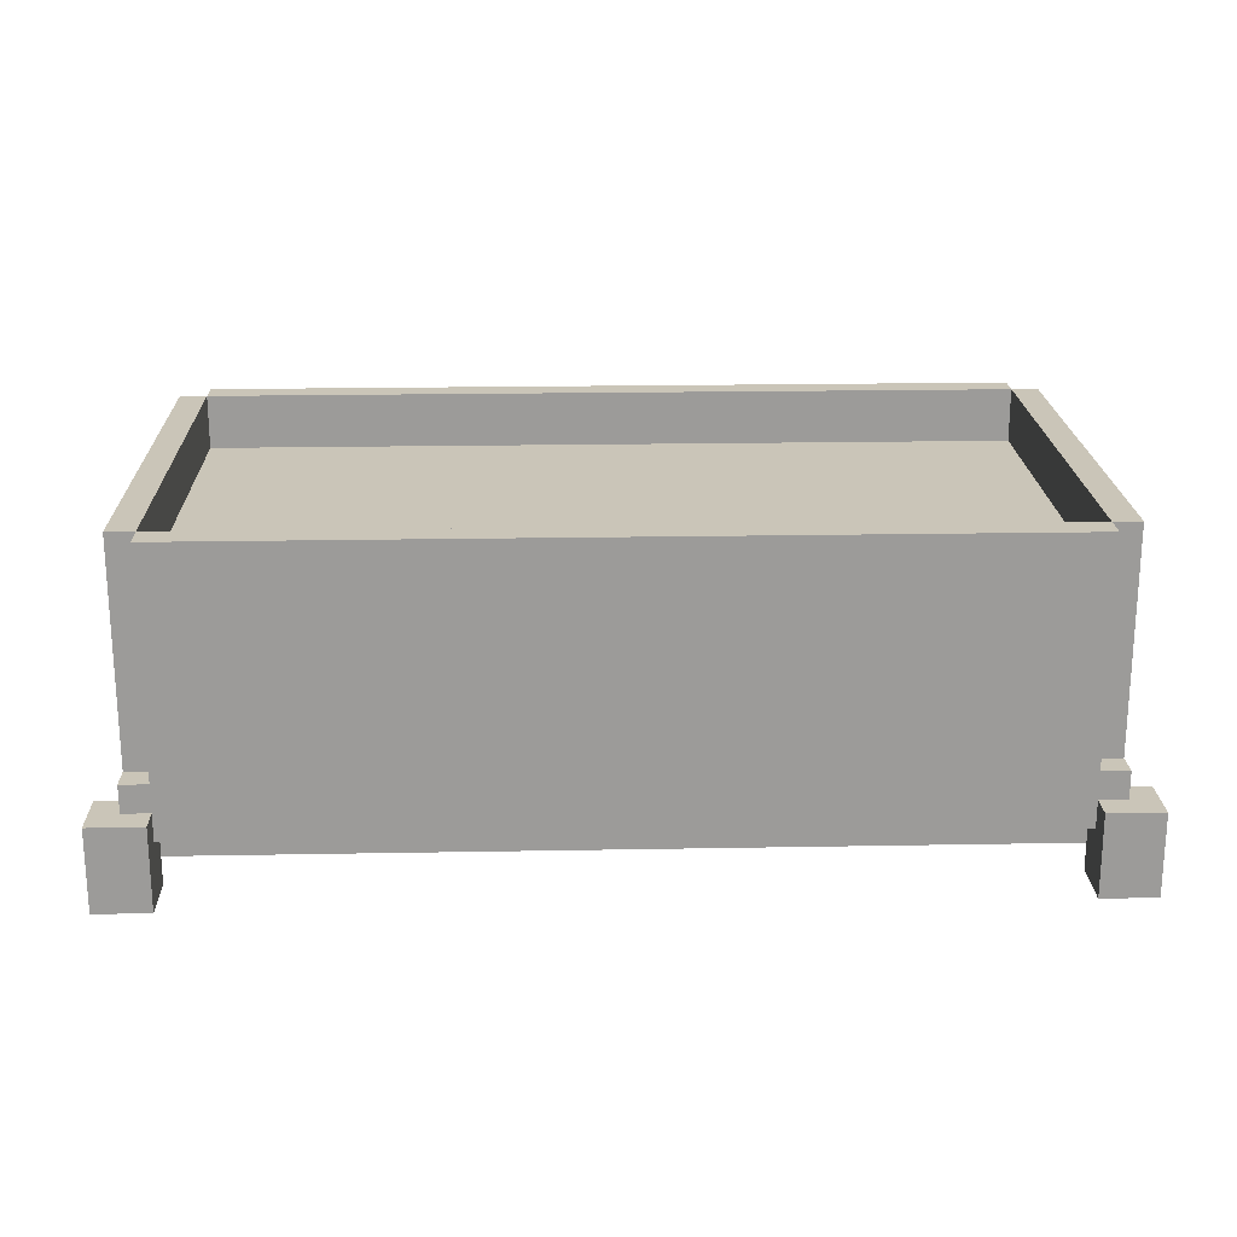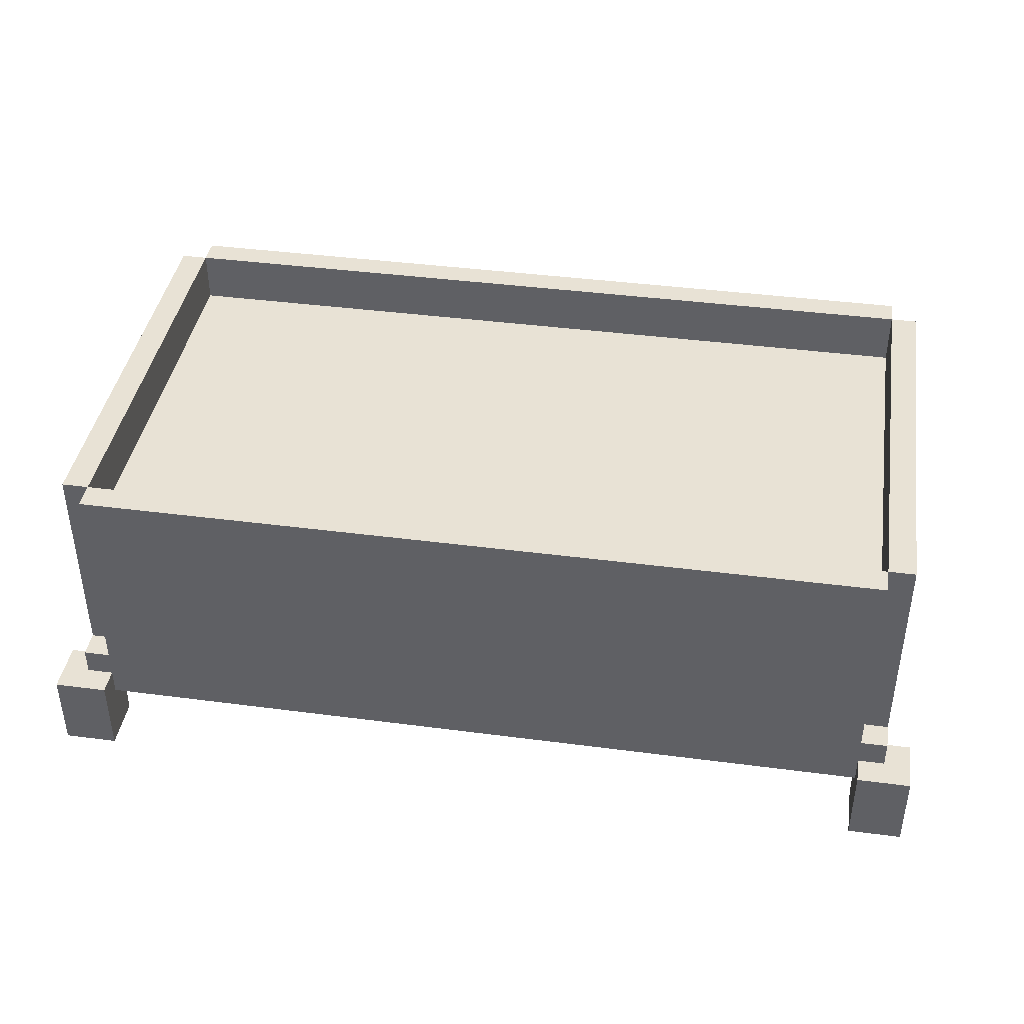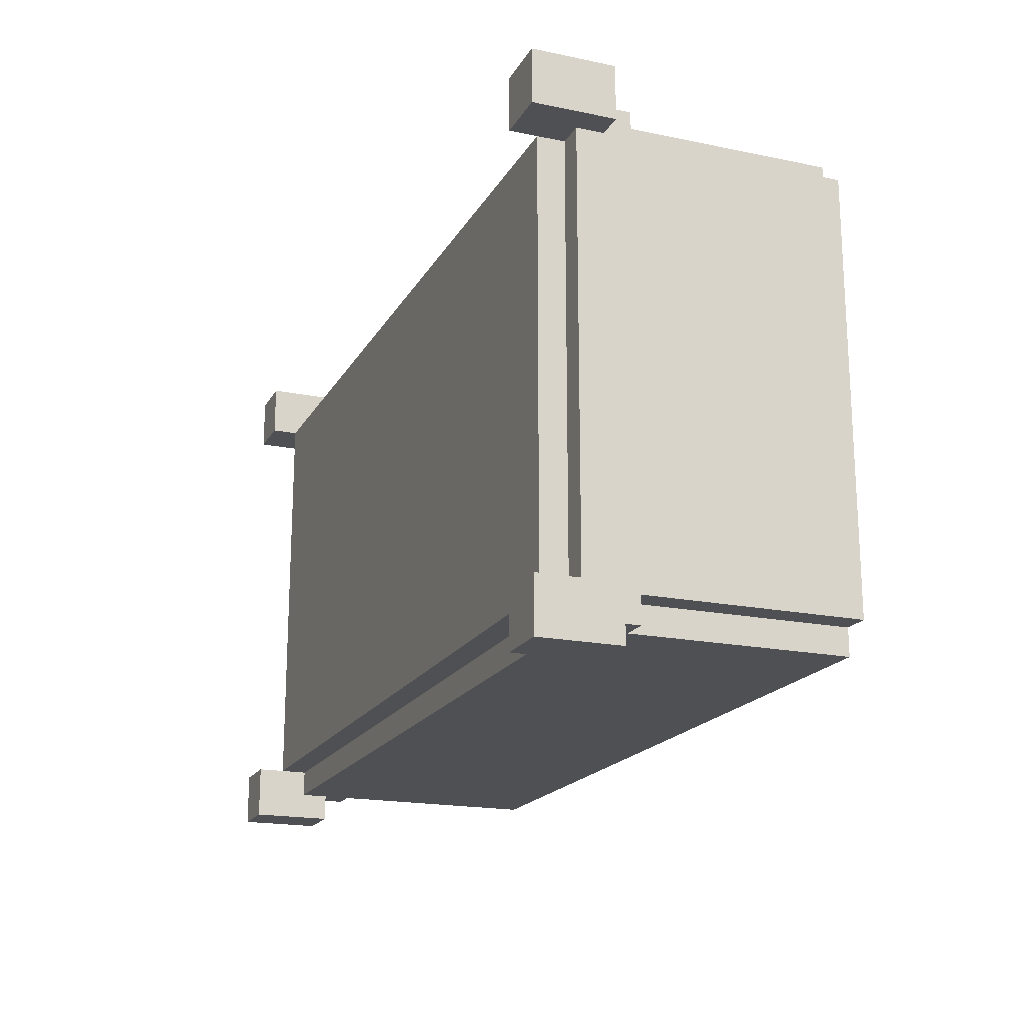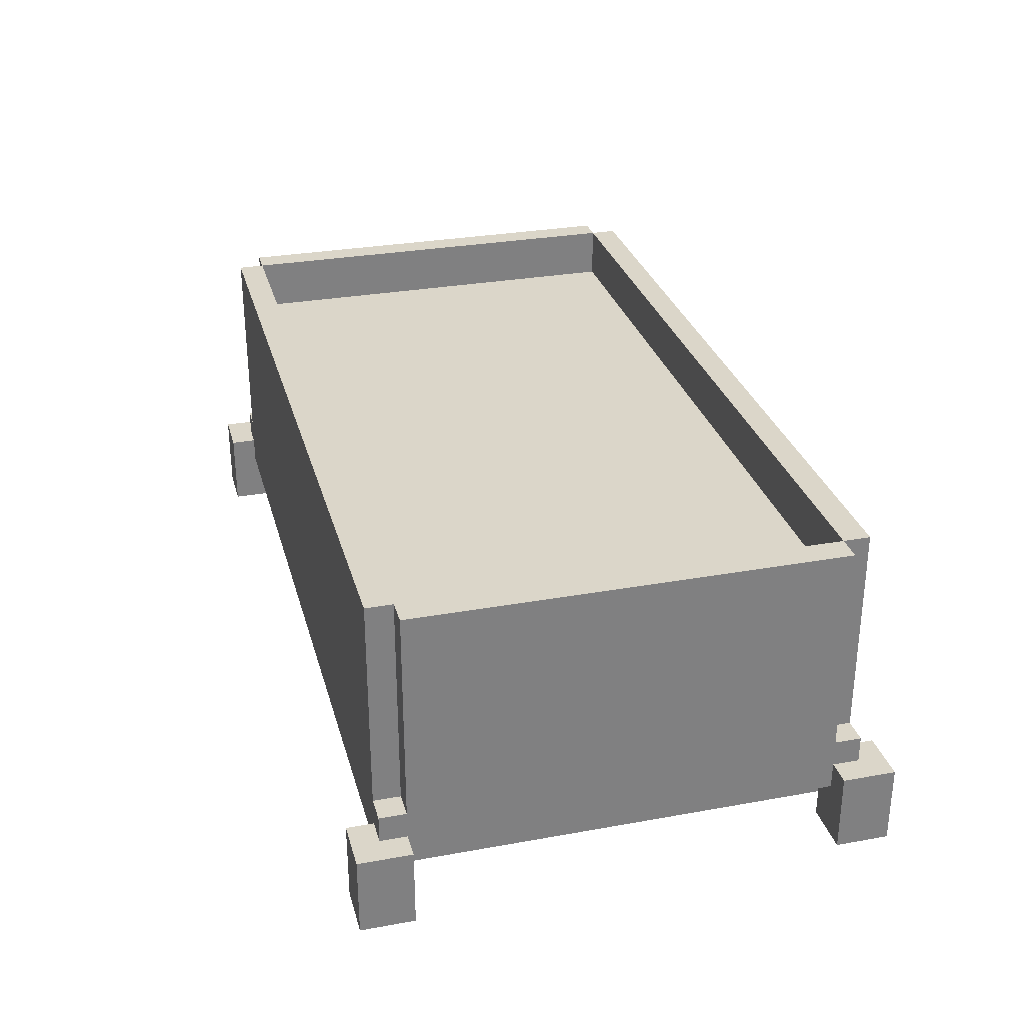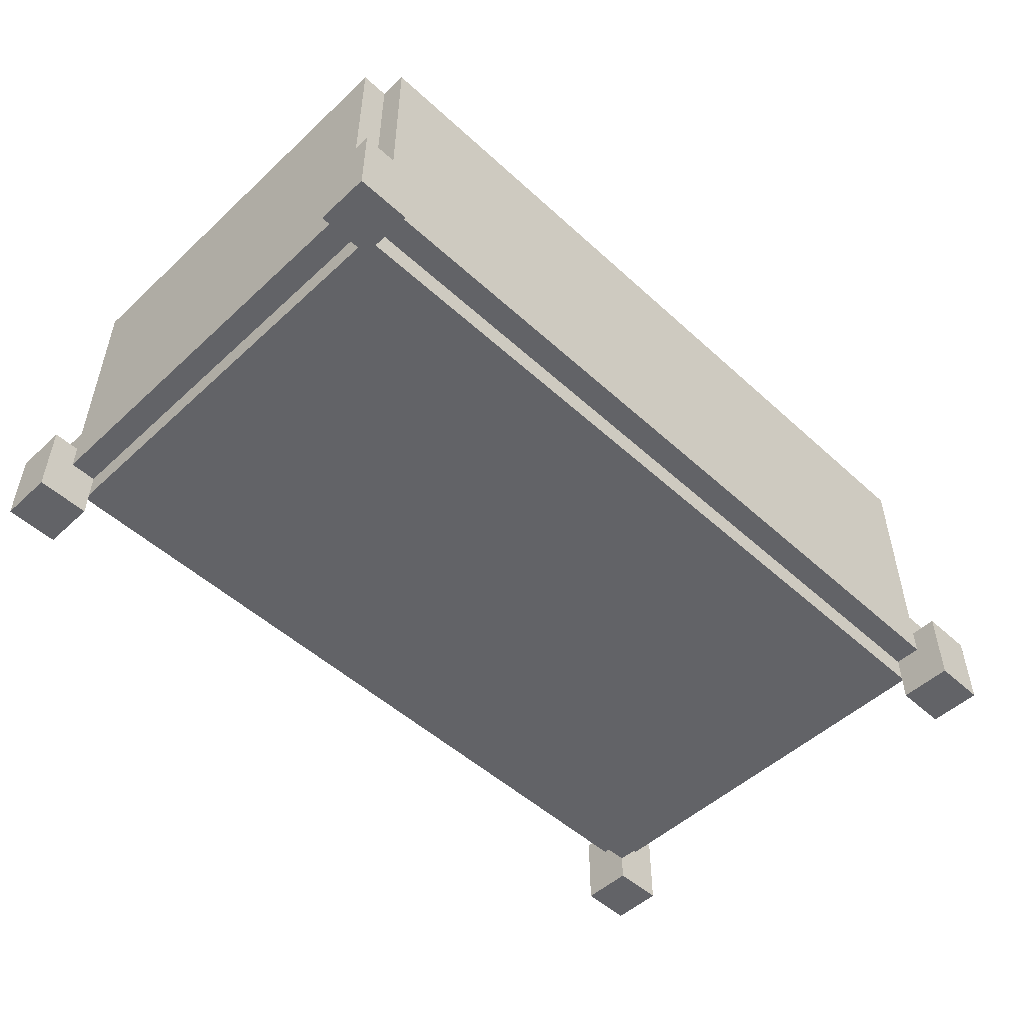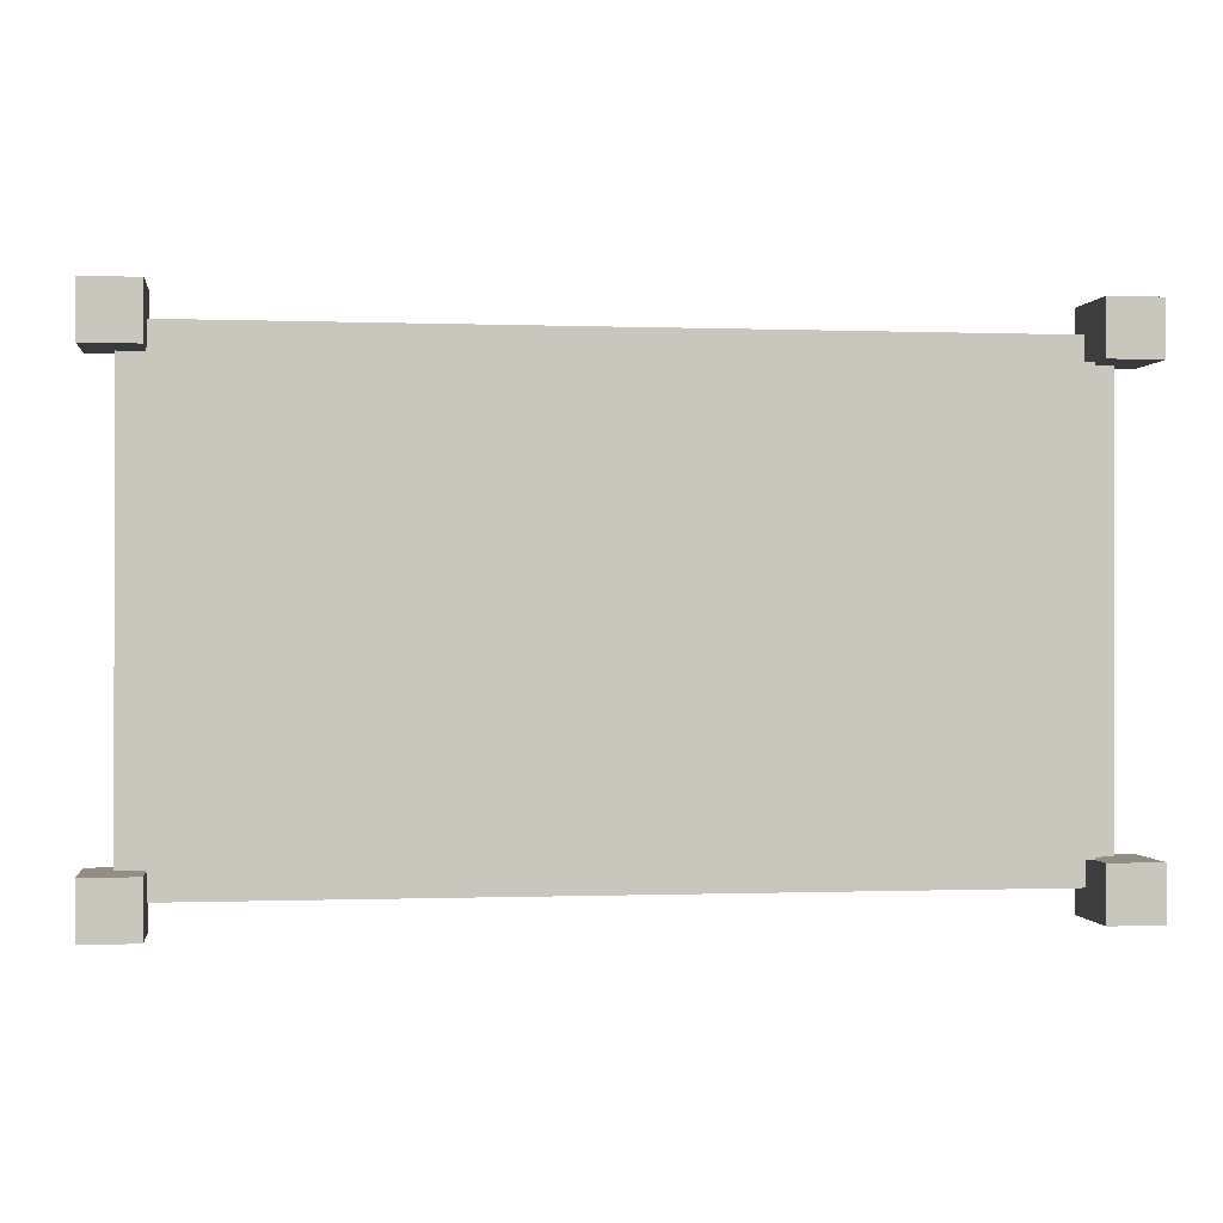
<metadata>
{"format":"obj","ext":"obj","renderer":"f3d","projection":"perspective","resolution":1024,"background":"white","views":[{"elev":20.5,"azim":178.1,"up":"+Y"},{"elev":40.7,"azim":9.1,"up":"+Y"},{"elev":-18.7,"azim":68.5,"up":"+Z"},{"elev":29.9,"azim":75.2,"up":"+Y"},{"elev":-51.0,"azim":135.2,"up":"+Y"},{"elev":-0.3,"azim":-7.9,"up":"+Z"}]}
</metadata>
<code>
o bathWater
v -1.7 1.5 0.9
v -1.7 1.5 0.7
v -1.7 1.5 -0.9
v -1.7 1.5 -1.1
v -1.7 1.8 0.9
v -1.7 1.8 0.7
v -1.7 1.8 -0.9
v -1.7 1.8 -1.1
v -1.6 1.7 0.7
v -1.6 1.7 -0.9
v -1.6 1.8 0.8
v -1.6 1.8 0.7
v -1.6 1.8 -0.9
v -1.6 1.8 -1
v -1.6 1.9 0.8
v -1.6 1.9 0.7
v -1.6 1.9 -0.9
v -1.6 1.9 -1
v -1.6 2.7 0.7
v -1.6 2.7 -0.9
v -1.5 1.6 0.7
v -1.5 1.6 -0.9
v -1.5 1.7 0.7
v -1.5 1.7 -0.9
v -1.5 1.9 0.8
v -1.5 1.9 0.7
v -1.5 1.9 -0.9
v -1.5 1.9 -1
v -1.5 2.7 0.8
v -1.5 2.7 0.7
v -1.5 2.7 -0.9
v -1.5 2.7 -1
v 1.5 1.5 0.9
v 1.5 1.5 0.7
v 1.5 1.5 -0.9
v 1.5 1.5 -1.1
v 1.5 1.6 0.7
v 1.5 1.6 -0.9
v 1.5 1.7 0.8
v 1.5 1.7 0.7
v 1.5 1.7 -0.9
v 1.5 1.7 -1
v 1.5 1.8 0.9
v 1.5 1.8 0.8
v 1.5 1.8 -1
v 1.5 1.8 -1.1
v 1.5 2.5 0.7
v 1.5 2.5 -0.9
v 1.5 2.7 0.7
v 1.5 2.7 -0.9
v -1.5 1.5 0.9
v -1.5 1.5 0.7
v -1.5 1.5 -0.9
v -1.5 1.5 -1.1
v -1.5 1.6 0.7
v -1.5 1.6 -0.9
v -1.5 1.7 0.8
v -1.5 1.7 0.7
v -1.5 1.7 -0.9
v -1.5 1.7 -1
v -1.5 1.8 0.9
v -1.5 1.8 0.8
v -1.5 1.8 -1
v -1.5 1.8 -1.1
v -1.5 2.5 0.7
v -1.5 2.5 -0.9
v -1.5 2.7 0.7
v -1.5 2.7 -0.9
v 1.5 1.6 0.7
v 1.5 1.6 -0.9
v 1.5 1.7 0.7
v 1.5 1.7 -0.9
v 1.5 1.9 0.8
v 1.5 1.9 0.7
v 1.5 1.9 -0.9
v 1.5 1.9 -1
v 1.5 2.7 0.8
v 1.5 2.7 0.7
v 1.5 2.7 -0.9
v 1.5 2.7 -1
v 1.6 1.7 0.7
v 1.6 1.7 -0.9
v 1.6 1.8 0.8
v 1.6 1.8 0.7
v 1.6 1.8 -0.9
v 1.6 1.8 -1
v 1.6 1.9 0.8
v 1.6 1.9 0.7
v 1.6 1.9 -0.9
v 1.6 1.9 -1
v 1.6 2.7 0.7
v 1.6 2.7 -0.9
v 1.7 1.5 0.9
v 1.7 1.5 0.7
v 1.7 1.5 -0.9
v 1.7 1.5 -1.1
v 1.7 1.8 0.9
v 1.7 1.8 0.7
v 1.7 1.8 -0.9
v 1.7 1.8 -1.1
v -1.7 1.5 0.9
v -1.7 1.8 0.9
v -1.5 1.5 0.9
v -1.5 1.8 0.9
v 1.5 1.5 0.9
v 1.5 1.8 0.9
v 1.7 1.5 0.9
v 1.7 1.8 0.9
v -1.6 1.8 0.8
v -1.6 1.9 0.8
v -1.5 1.7 0.8
v -1.5 1.8 0.8
v -1.5 1.9 0.8
v -1.5 2.7 0.8
v -1 2.4 0.8
v -1 2.7 0.8
v -0.8 2.4 0.8
v -0.8 2.7 0.8
v 0.7 2.4 0.8
v 0.7 2.7 0.8
v 0.9 2.4 0.8
v 0.9 2.7 0.8
v 1.5 1.7 0.8
v 1.5 1.8 0.8
v 1.5 1.9 0.8
v 1.5 2.7 0.8
v 1.6 1.8 0.8
v 1.6 1.9 0.8
v -1.6 1.9 0.7
v -1.6 2.7 0.7
v -1.5 1.6 0.7
v -1.5 1.7 0.7
v -1.5 1.9 0.7
v -1.5 2.7 0.7
v 1.5 1.6 0.7
v 1.5 1.7 0.7
v 1.5 1.9 0.7
v 1.5 2.7 0.7
v 1.6 1.9 0.7
v 1.6 2.7 0.7
v -1.7 1.5 -0.9
v -1.7 1.8 -0.9
v -1.6 1.7 -0.9
v -1.6 1.8 -0.9
v -1.5 1.5 -0.9
v -1.5 1.6 -0.9
v -1.5 1.7 -0.9
v -1.5 2.5 -0.9
v -1.5 2.7 -0.9
v 1.5 1.5 -0.9
v 1.5 1.6 -0.9
v 1.5 1.7 -0.9
v 1.5 2.5 -0.9
v 1.5 2.7 -0.9
v 1.6 1.7 -0.9
v 1.6 1.8 -0.9
v 1.7 1.5 -0.9
v 1.7 1.8 -0.9
v -1.7 1.5 0.7
v -1.7 1.8 0.7
v -1.6 1.7 0.7
v -1.6 1.8 0.7
v -1.5 1.5 0.7
v -1.5 1.6 0.7
v -1.5 1.7 0.7
v -1.5 2.5 0.7
v -1.5 2.7 0.7
v -1 2.5 0.7
v -1 2.7 0.7
v -0.8 2.5 0.7
v -0.8 2.7 0.7
v 0.7 2.5 0.7
v 0.7 2.7 0.7
v 0.9 2.5 0.7
v 0.9 2.7 0.7
v 1.5 1.5 0.7
v 1.5 1.6 0.7
v 1.5 1.7 0.7
v 1.5 2.5 0.7
v 1.5 2.7 0.7
v 1.6 1.7 0.7
v 1.6 1.8 0.7
v 1.7 1.5 0.7
v 1.7 1.8 0.7
v -1.6 1.9 -0.9
v -1.6 2.7 -0.9
v -1.5 1.6 -0.9
v -1.5 1.7 -0.9
v -1.5 1.9 -0.9
v -1.5 2.7 -0.9
v 1.5 1.6 -0.9
v 1.5 1.7 -0.9
v 1.5 1.9 -0.9
v 1.5 2.7 -0.9
v 1.6 1.9 -0.9
v 1.6 2.7 -0.9
v -1.6 1.8 -1
v -1.6 1.9 -1
v -1.5 1.7 -1
v -1.5 1.8 -1
v -1.5 1.9 -1
v -1.5 2.7 -1
v 1.5 1.7 -1
v 1.5 1.8 -1
v 1.5 1.9 -1
v 1.5 2.7 -1
v 1.6 1.8 -1
v 1.6 1.9 -1
v -1.7 1.5 -1.1
v -1.7 1.8 -1.1
v -1.5 1.5 -1.1
v -1.5 1.8 -1.1
v 1.5 1.5 -1.1
v 1.5 1.8 -1.1
v 1.7 1.5 -1.1
v 1.7 1.8 -1.1
v -1.7 1.5 0.9
v -1.5 1.5 0.9
v 1.5 1.5 0.9
v 1.7 1.5 0.9
v -1.7 1.5 0.7
v -1.5 1.5 0.7
v 1.5 1.5 0.7
v 1.7 1.5 0.7
v -1.7 1.5 -0.9
v -1.5 1.5 -0.9
v 1.5 1.5 -0.9
v 1.7 1.5 -0.9
v -1.7 1.5 -1.1
v -1.5 1.5 -1.1
v 1.5 1.5 -1.1
v 1.7 1.5 -1.1
v -1.5 1.6 0.7
v 1.5 1.6 0.7
v -1.5 1.6 -0.9
v 1.5 1.6 -0.9
v -1.5 1.7 0.8
v 1.5 1.7 0.8
v -1.6 1.7 0.7
v -1.5 1.7 0.7
v 1.5 1.7 0.7
v 1.6 1.7 0.7
v -1.6 1.7 -0.9
v -1.5 1.7 -0.9
v 1.5 1.7 -0.9
v 1.6 1.7 -0.9
v -1.5 1.7 -1
v 1.5 1.7 -1
v -1.7 1.8 0.9
v -1.5 1.8 0.9
v 1.5 1.8 0.9
v 1.7 1.8 0.9
v -1.6 1.8 0.8
v -1.5 1.8 0.8
v 1.5 1.8 0.8
v 1.6 1.8 0.8
v -1.7 1.8 0.7
v -1.6 1.8 0.7
v 1.6 1.8 0.7
v 1.7 1.8 0.7
v -1.7 1.8 -0.9
v -1.6 1.8 -0.9
v 1.6 1.8 -0.9
v 1.7 1.8 -0.9
v -1.6 1.8 -1
v -1.5 1.8 -1
v 1.5 1.8 -1
v 1.6 1.8 -1
v -1.7 1.8 -1.1
v -1.5 1.8 -1.1
v 1.5 1.8 -1.1
v 1.7 1.8 -1.1
v -1.6 1.9 0.8
v -1.5 1.9 0.8
v 1.5 1.9 0.8
v 1.6 1.9 0.8
v -1.6 1.9 0.7
v -1.5 1.9 0.7
v 1.5 1.9 0.7
v 1.6 1.9 0.7
v -1.6 1.9 -0.9
v -1.5 1.9 -0.9
v 1.5 1.9 -0.9
v 1.6 1.9 -0.9
v -1.6 1.9 -1
v -1.5 1.9 -1
v 1.5 1.9 -1
v 1.6 1.9 -1
v -1.5 2.5 0.7
v -1 2.5 0.7
v -0.8 2.5 0.7
v 0.7 2.5 0.7
v 0.9 2.5 0.7
v 1.5 2.5 0.7
v -1.5 2.5 -0.9
v 1.5 2.5 -0.9
v -1.5 2.7 0.8
v -1 2.7 0.8
v -0.8 2.7 0.8
v 0.7 2.7 0.8
v 0.9 2.7 0.8
v 1.5 2.7 0.8
v -1.6 2.7 0.7
v -1.5 2.7 0.7
v -1 2.7 0.7
v -0.8 2.7 0.7
v 0.7 2.7 0.7
v 0.9 2.7 0.7
v 1.5 2.7 0.7
v 1.6 2.7 0.7
v -1.6 2.7 -0.9
v -1.5 2.7 -0.9
v 1.5 2.7 -0.9
v 1.6 2.7 -0.9
v -1.5 2.7 -1
v 1.5 2.7 -1
f 5 2 1
f 6 2 5
f 7 4 3
f 8 4 7
f 12 10 9
f 13 10 12
f 15 12 11
f 15 14 13
f 15 13 12
f 16 14 15
f 17 14 16
f 18 14 17
f 19 17 16
f 20 17 19
f 23 22 21
f 24 22 23
f 29 26 25
f 30 26 29
f 31 28 27
f 32 28 31
f 37 34 33
f 38 36 35
f 39 37 33
f 40 37 39
f 41 36 38
f 42 36 41
f 43 39 33
f 44 39 43
f 45 36 42
f 46 36 45
f 49 48 47
f 50 48 49
f 51 52 55
f 53 54 56
f 51 55 57
f 57 55 58
f 56 54 59
f 59 54 60
f 51 57 61
f 61 57 62
f 60 54 63
f 63 54 64
f 65 66 67
f 67 66 68
f 69 70 71
f 71 70 72
f 73 74 77
f 77 74 78
f 75 76 79
f 79 76 80
f 81 82 84
f 84 82 85
f 83 84 87
f 85 86 87
f 84 85 87
f 87 86 88
f 88 86 89
f 89 86 90
f 88 89 91
f 91 89 92
f 93 94 97
f 97 94 98
f 95 96 99
f 99 96 100
f 103 102 101
f 104 102 103
f 107 106 105
f 108 106 107
f 112 110 109
f 113 110 112
f 115 112 111
f 115 114 113
f 115 113 112
f 116 114 115
f 117 115 111
f 117 116 115
f 118 116 117
f 119 117 111
f 119 118 117
f 120 118 119
f 121 119 111
f 121 120 119
f 122 120 121
f 123 121 111
f 123 122 121
f 124 122 123
f 125 122 124
f 126 122 125
f 127 125 124
f 128 125 127
f 133 130 129
f 134 130 133
f 135 132 131
f 136 132 135
f 139 138 137
f 140 138 139
f 143 142 141
f 144 142 143
f 145 143 141
f 146 143 145
f 147 143 146
f 153 149 148
f 154 149 153
f 155 152 151
f 155 151 150
f 157 155 150
f 157 156 155
f 158 156 157
f 159 160 161
f 161 160 162
f 159 161 163
f 163 161 164
f 164 161 165
f 166 167 168
f 168 167 169
f 168 169 170
f 170 169 171
f 170 171 172
f 172 171 173
f 172 173 174
f 174 173 175
f 174 175 179
f 179 175 180
f 177 178 181
f 176 177 181
f 176 181 183
f 181 182 183
f 183 182 184
f 185 186 189
f 189 186 190
f 187 188 191
f 191 188 192
f 193 194 195
f 195 194 196
f 197 198 200
f 200 198 201
f 199 200 203
f 201 202 203
f 200 201 203
f 203 202 204
f 204 202 205
f 205 202 206
f 204 205 207
f 207 205 208
f 209 210 211
f 211 210 212
f 213 214 215
f 215 214 216
f 221 218 217
f 222 218 221
f 223 220 219
f 224 220 223
f 229 226 225
f 230 226 229
f 231 228 227
f 232 228 231
f 235 234 233
f 236 234 235
f 240 238 237
f 241 238 240
f 243 240 239
f 244 240 243
f 245 242 241
f 246 242 245
f 247 245 244
f 248 245 247
f 249 250 253
f 253 250 254
f 251 252 255
f 255 252 256
f 249 253 257
f 257 253 258
f 256 252 259
f 259 252 260
f 261 262 265
f 263 264 268
f 265 266 269
f 261 265 269
f 269 266 270
f 267 268 271
f 268 264 272
f 271 268 272
f 273 274 277
f 277 274 278
f 275 276 279
f 279 276 280
f 281 282 285
f 285 282 286
f 283 284 287
f 287 284 288
f 289 290 295
f 293 294 295
f 292 293 295
f 291 292 295
f 290 291 295
f 295 294 296
f 297 298 304
f 298 299 305
f 304 298 305
f 299 300 306
f 305 299 306
f 300 301 307
f 306 300 307
f 301 302 308
f 307 301 308
f 308 302 309
f 303 304 311
f 311 304 312
f 309 310 313
f 313 310 314
f 312 313 315
f 315 313 316

</code>
